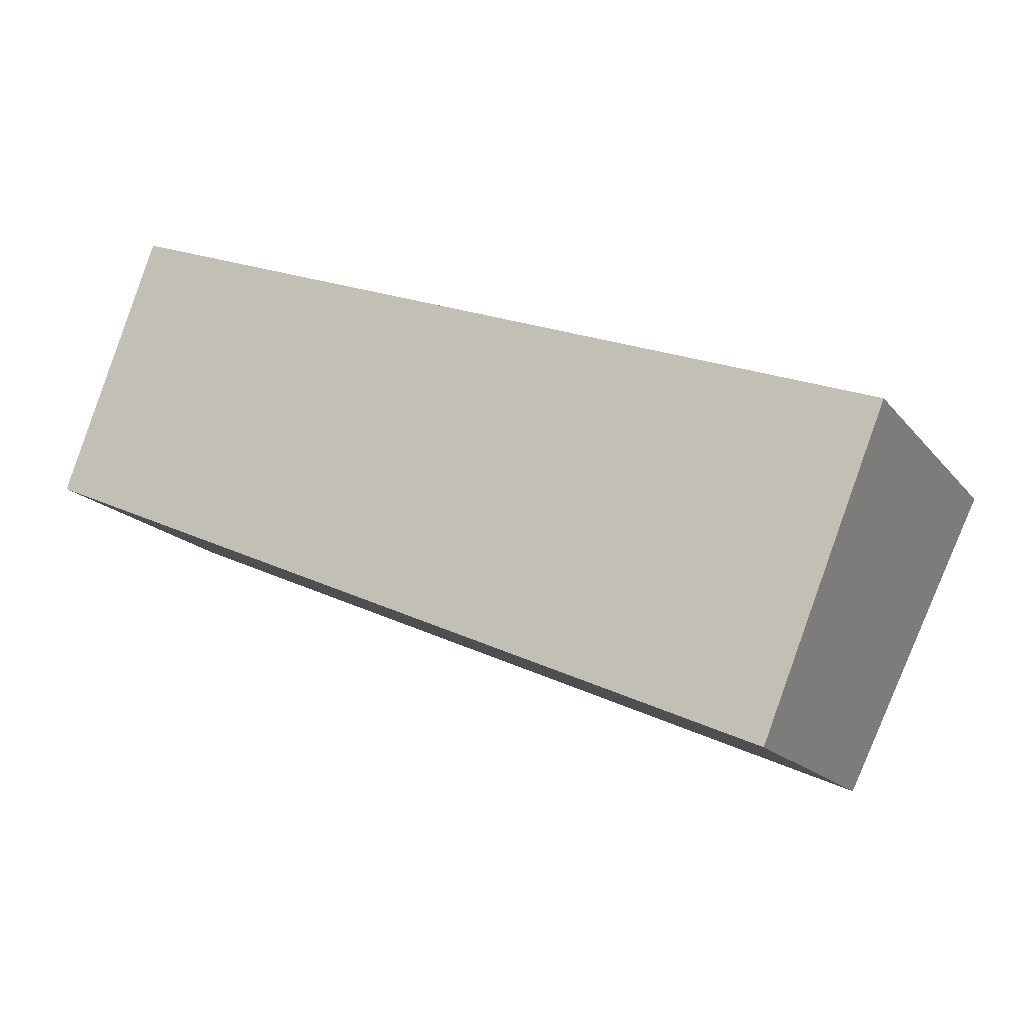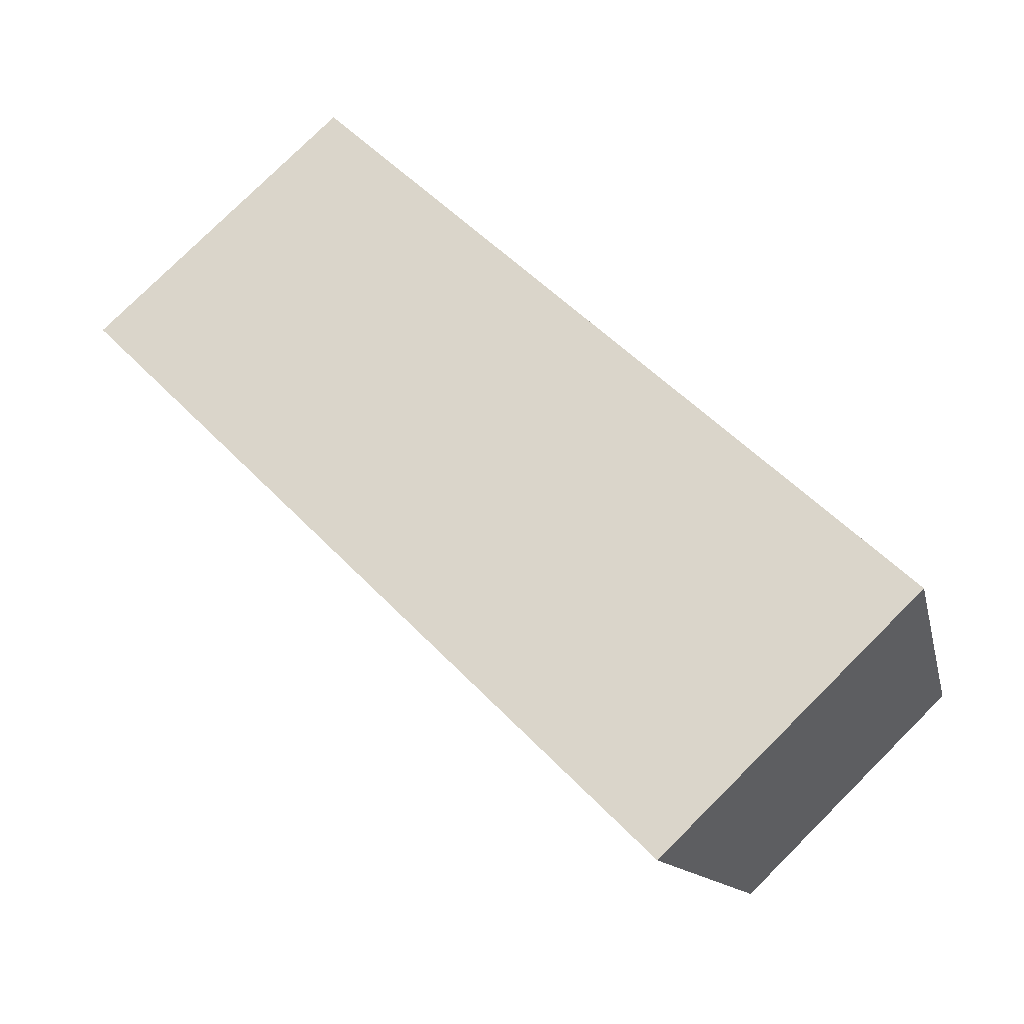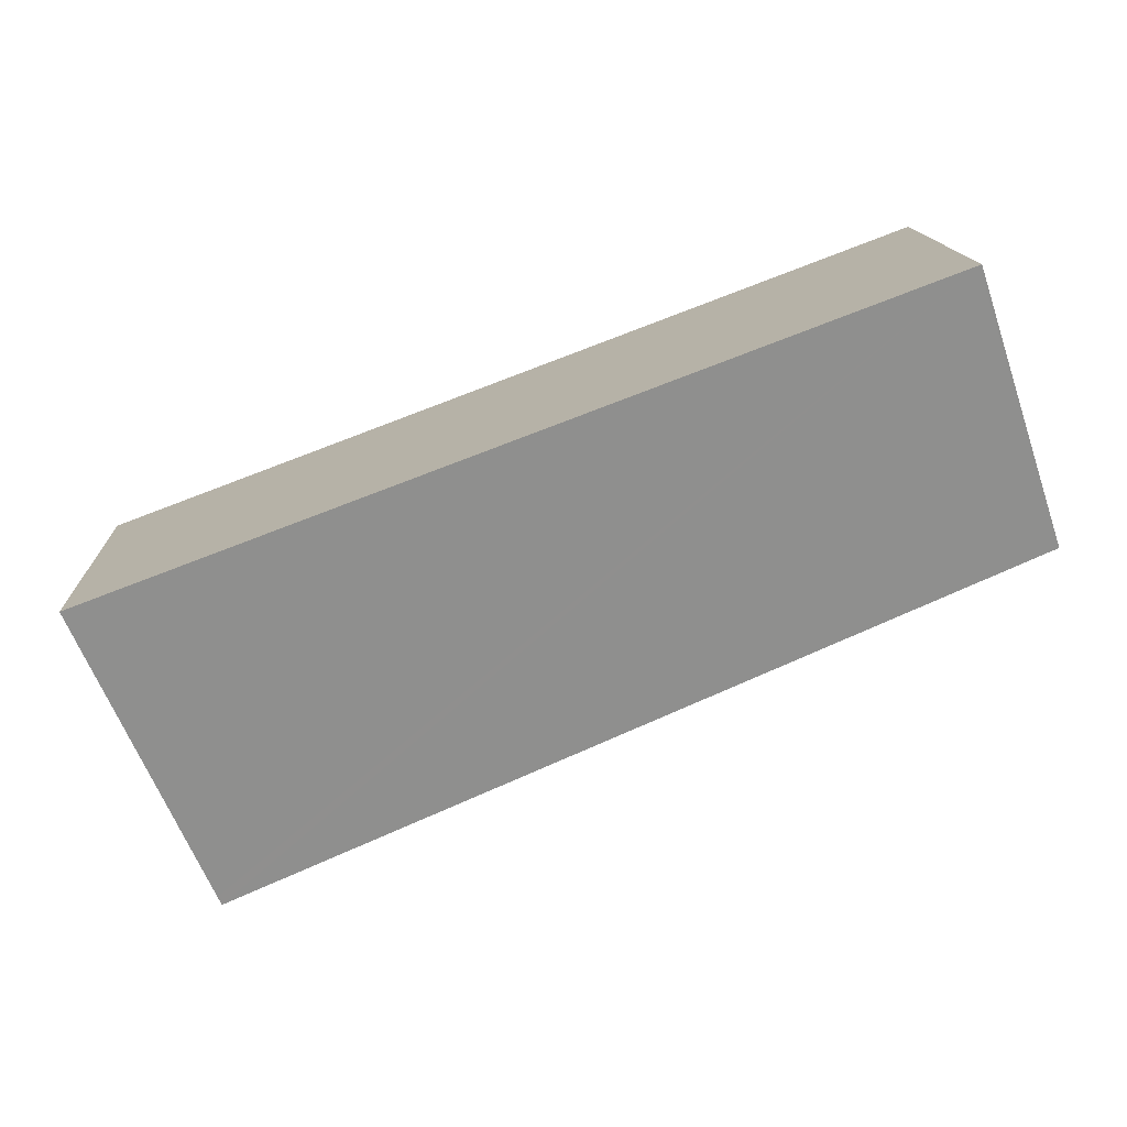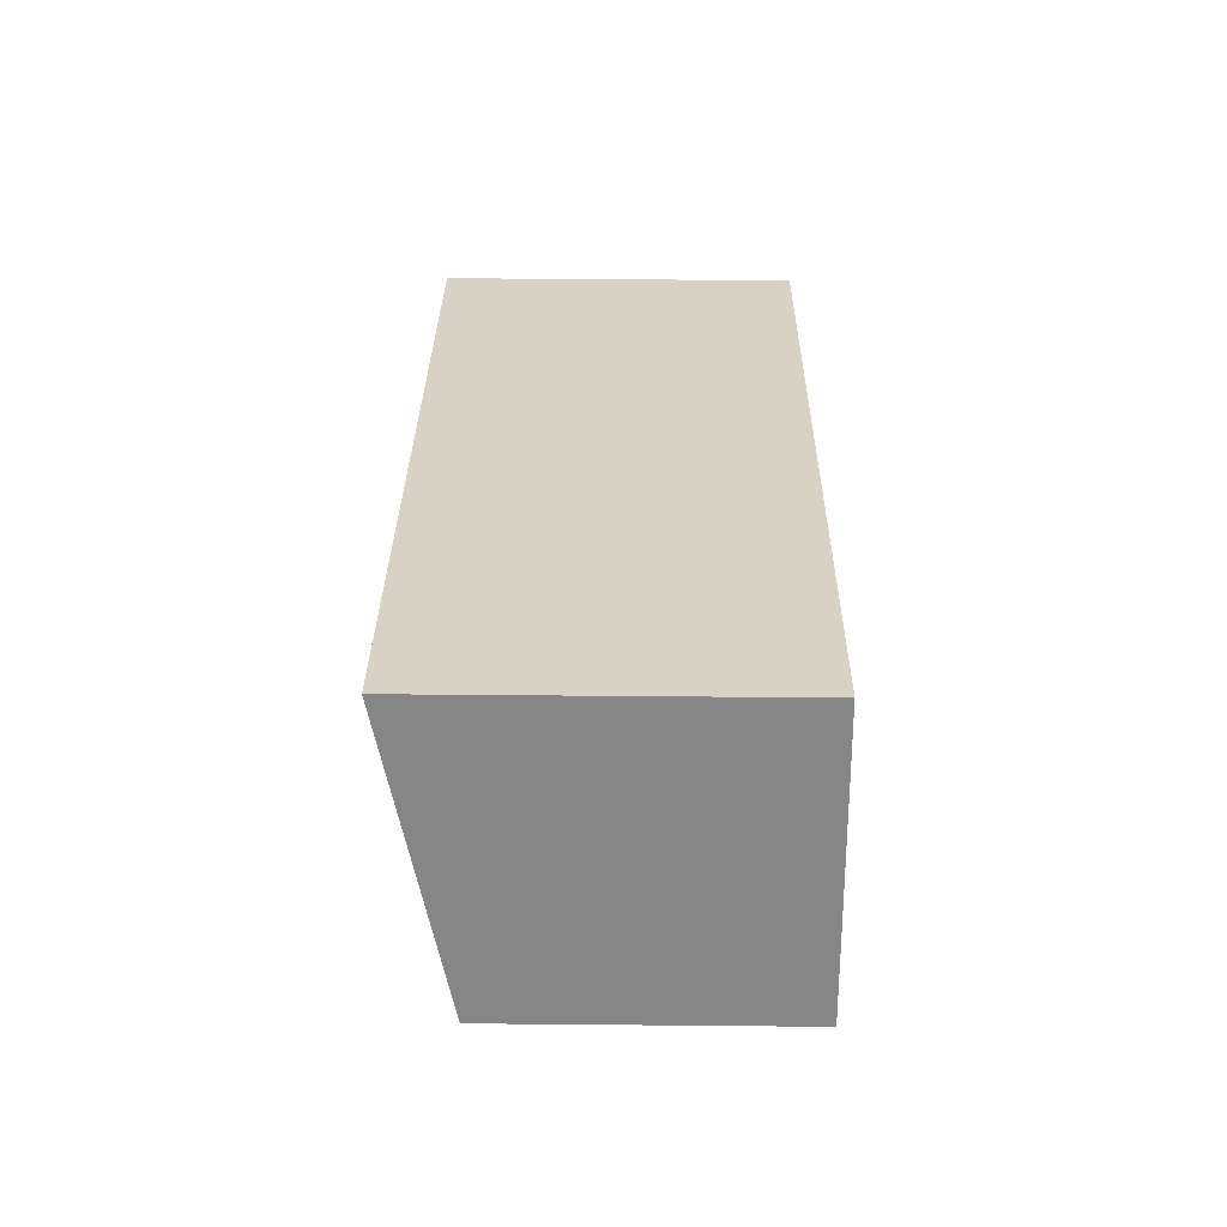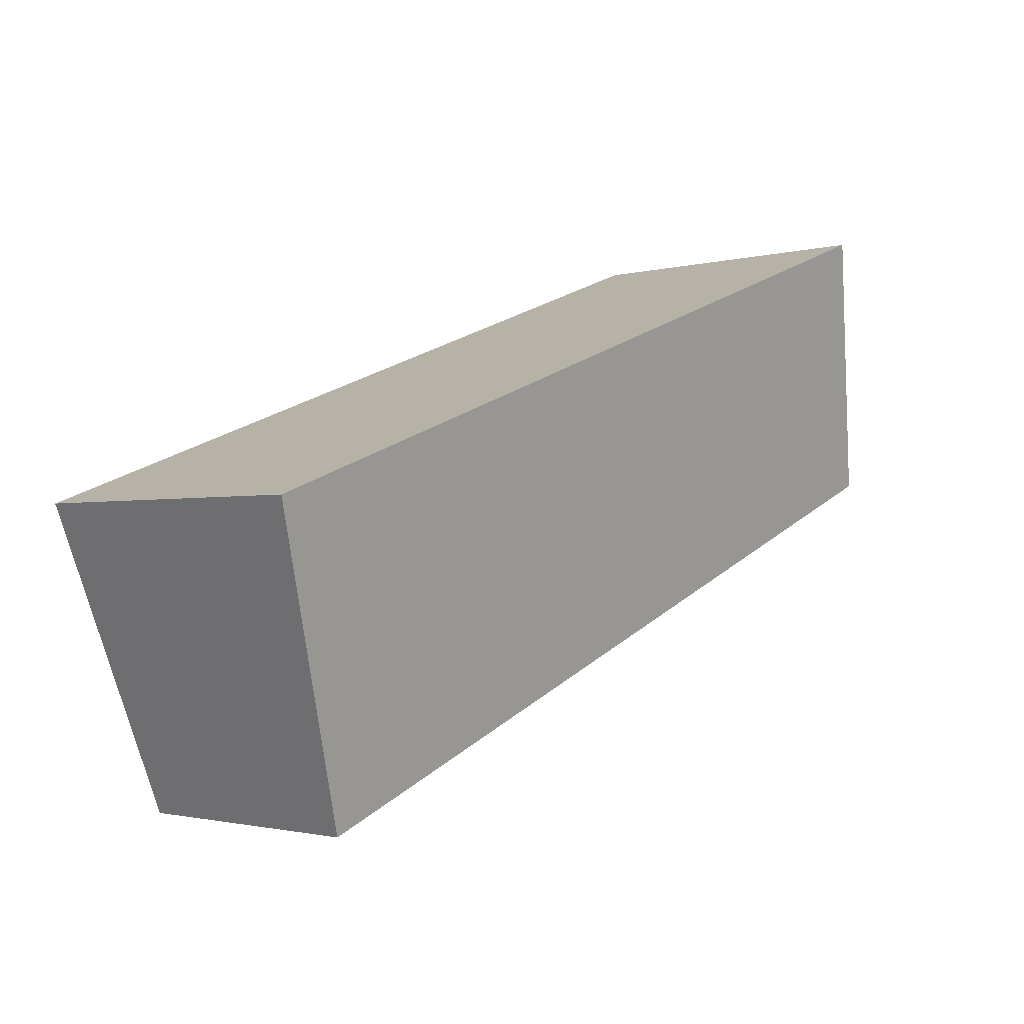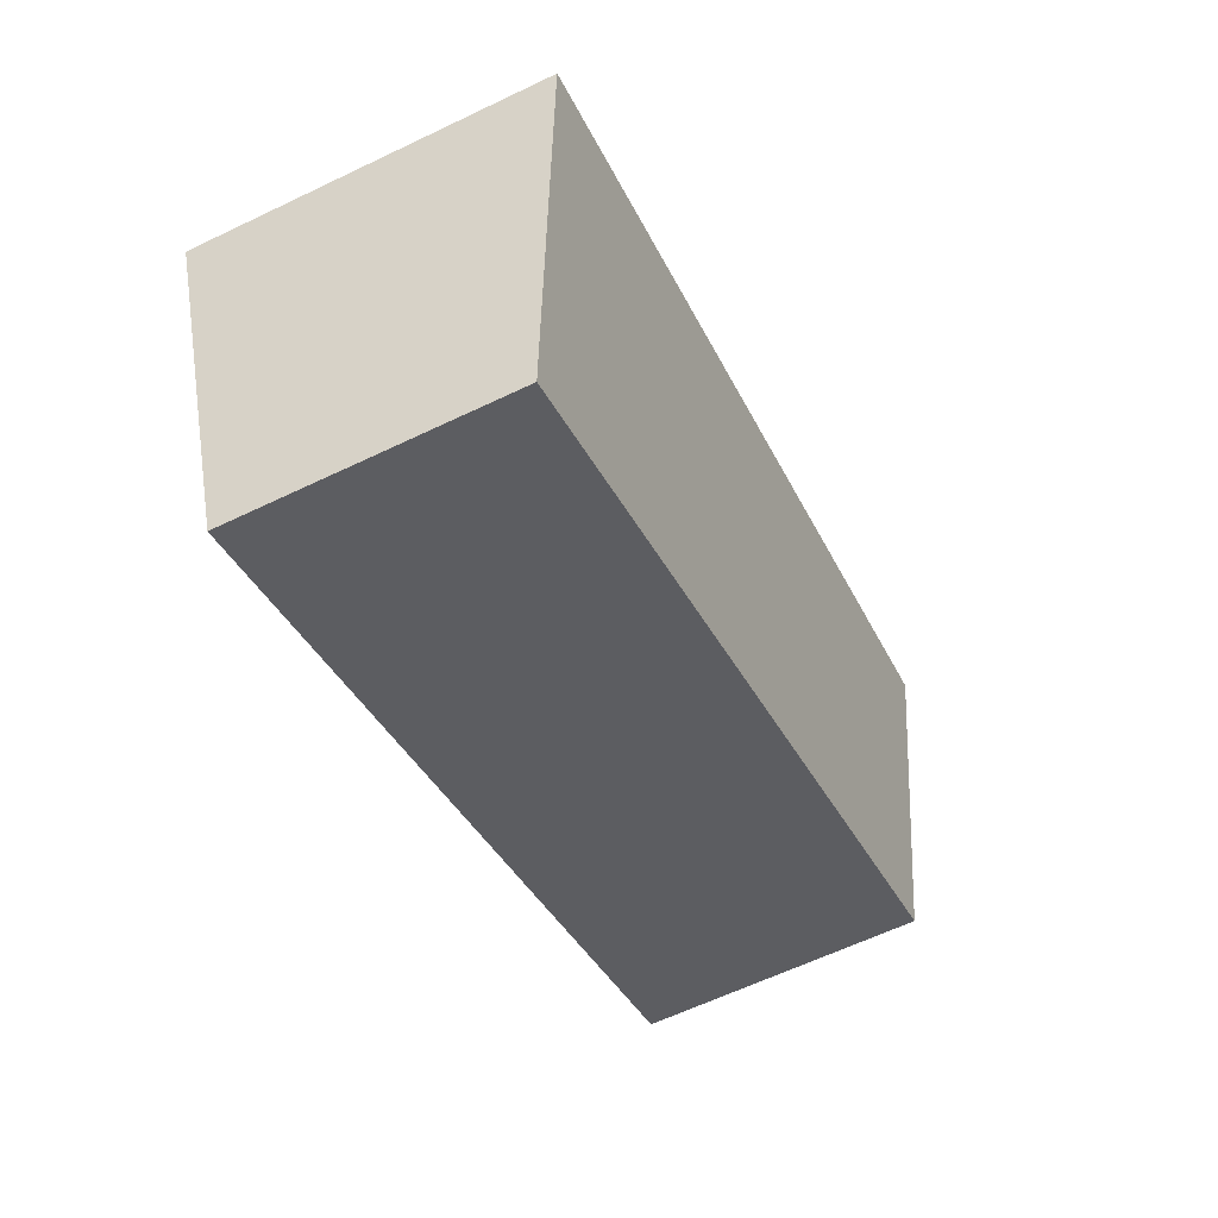
<metadata>
{"format":"obj","ext":"obj","renderer":"f3d","projection":"perspective","resolution":1024,"background":"white","views":[{"elev":-16.6,"azim":25.4,"up":"+Z"},{"elev":78.8,"azim":-134.8,"up":"+Z"},{"elev":13.7,"azim":177.7,"up":"+Z"},{"elev":47.7,"azim":-89.4,"up":"+Z"},{"elev":-1.6,"azim":134.7,"up":"+Z"},{"elev":-63.0,"azim":115.8,"up":"+Z"}]}
</metadata>
<code>
v  7.959 2.794 -3.386
v  1.007 3.5 2.709
v  9.186 3.5 -0.354
v  7.922 2.773 -3.477
v  6.289 2.794 -2.76
v  0 2.876 1.761e-16
v  0.756 3.356 2.089
v  0.983 3.5 2.718
v  0 0 0
v  0.983 -1.664e-16 2.718
v  0.756 -1.279e-16 2.089
v  9.186 2.168e-17 -0.354
v  1.007 -1.659e-16 2.709
v  7.959 2.073e-16 -3.386
v  7.922 2.129e-16 -3.477
v  6.289 1.69e-16 -2.76
g defaultobject
f 1 2 3
f 2 1 4
f 2 4 5
f 2 5 6
f 2 6 7
f 2 7 8
f 9 7 6
f 7 9 8
f 8 9 10
f 10 9 11
f 10 2 8
f 2 10 3
f 3 10 12
f 12 10 13
f 12 1 3
f 1 12 14
f 1 14 4
f 4 14 15
f 5 9 6
f 9 5 16
f 16 5 4
f 16 4 15
f 11 13 10
f 13 11 12
f 12 11 9
f 12 9 16
f 12 16 15
f 12 15 14

</code>
